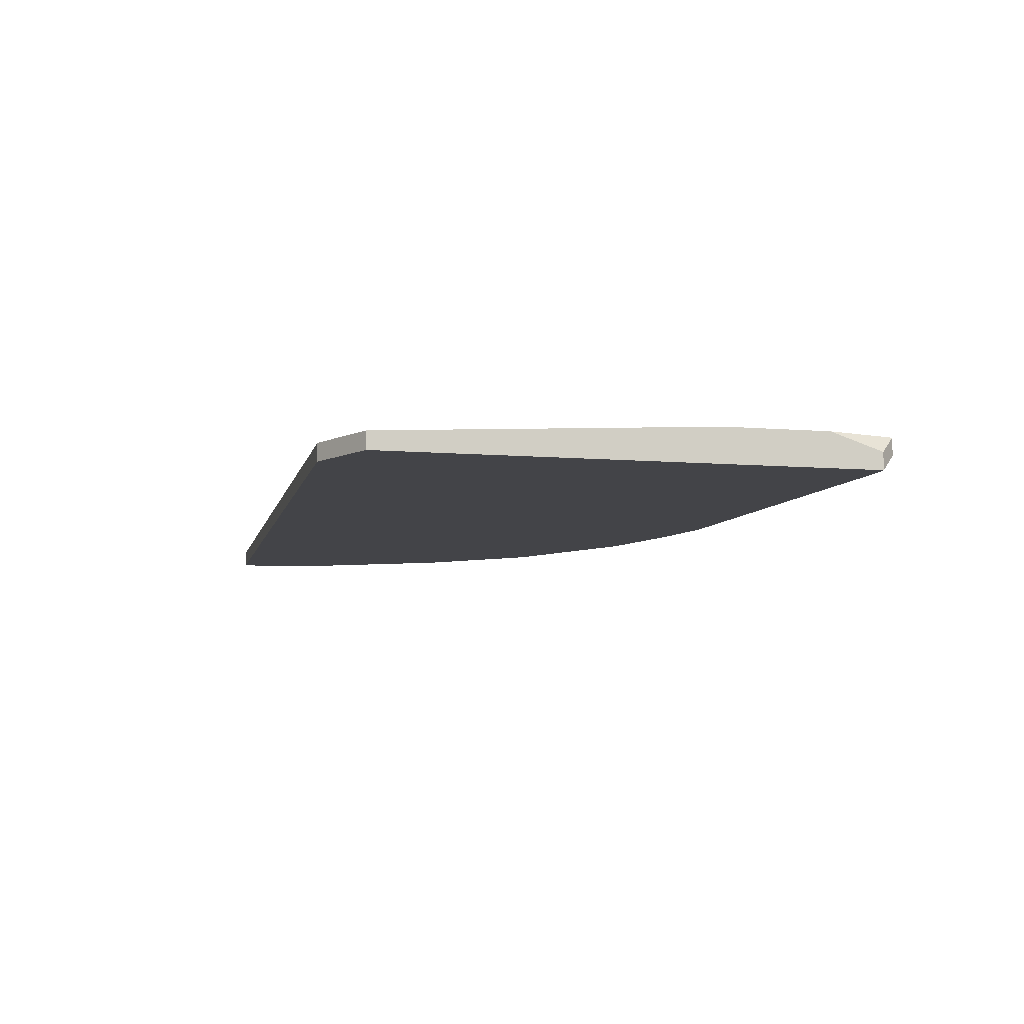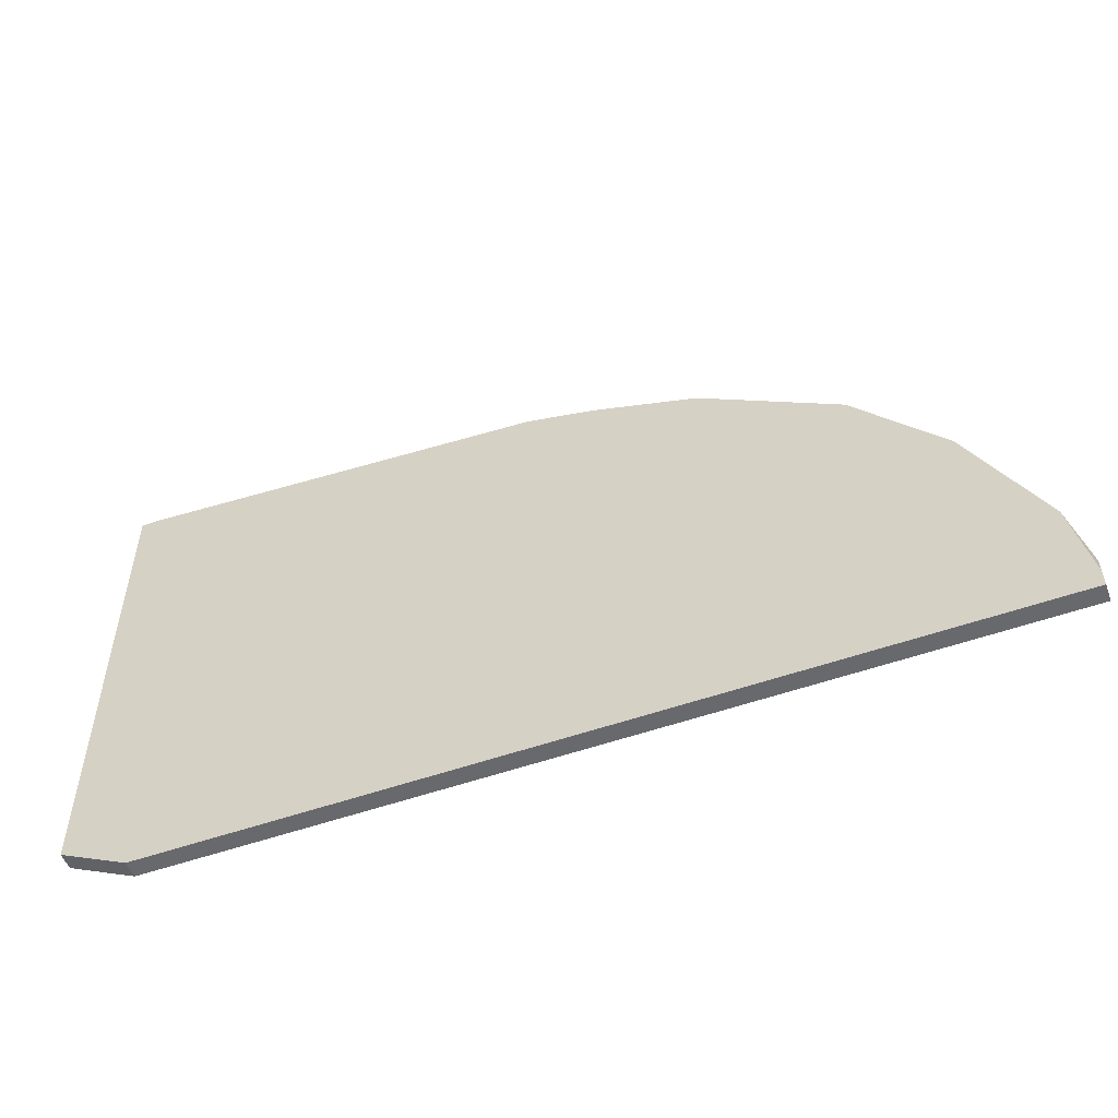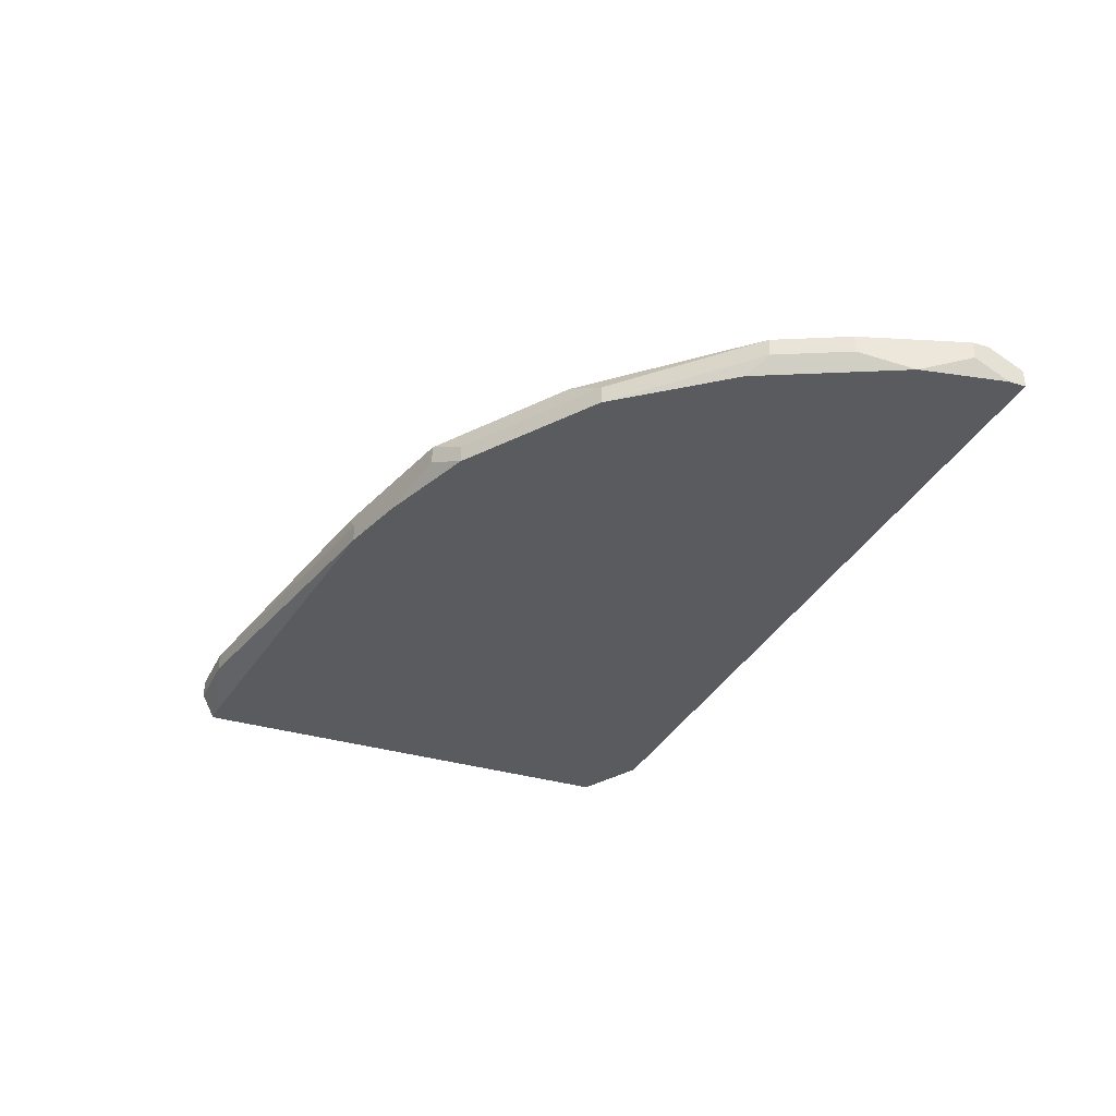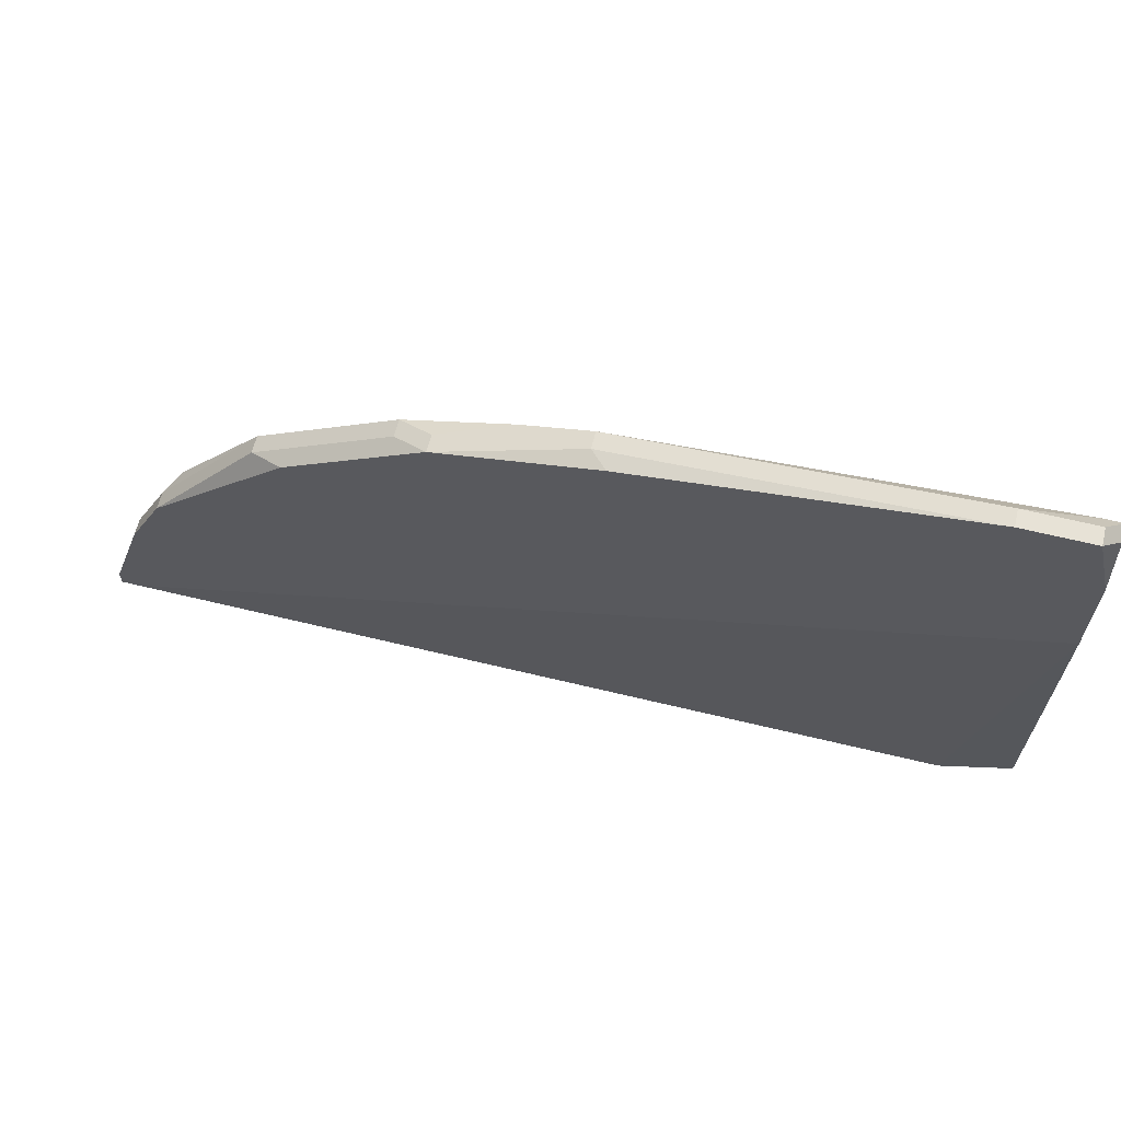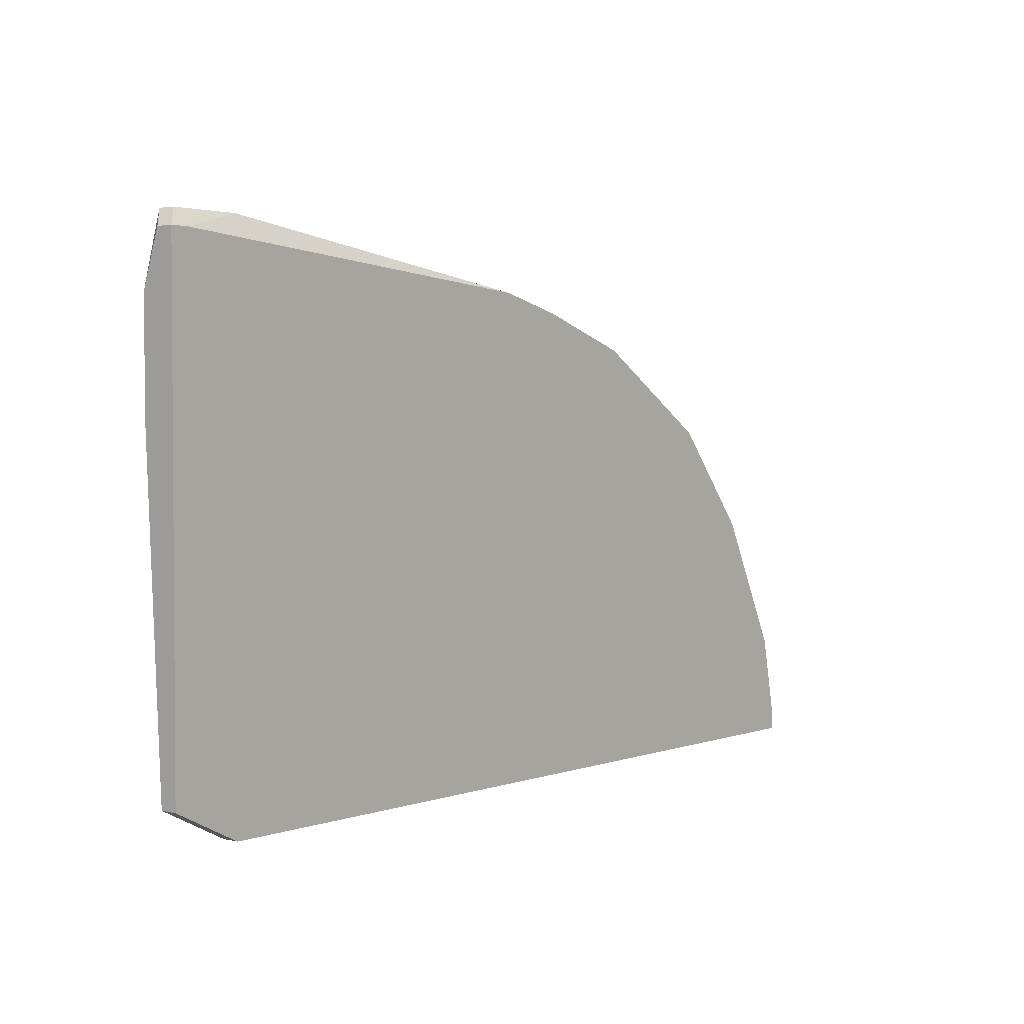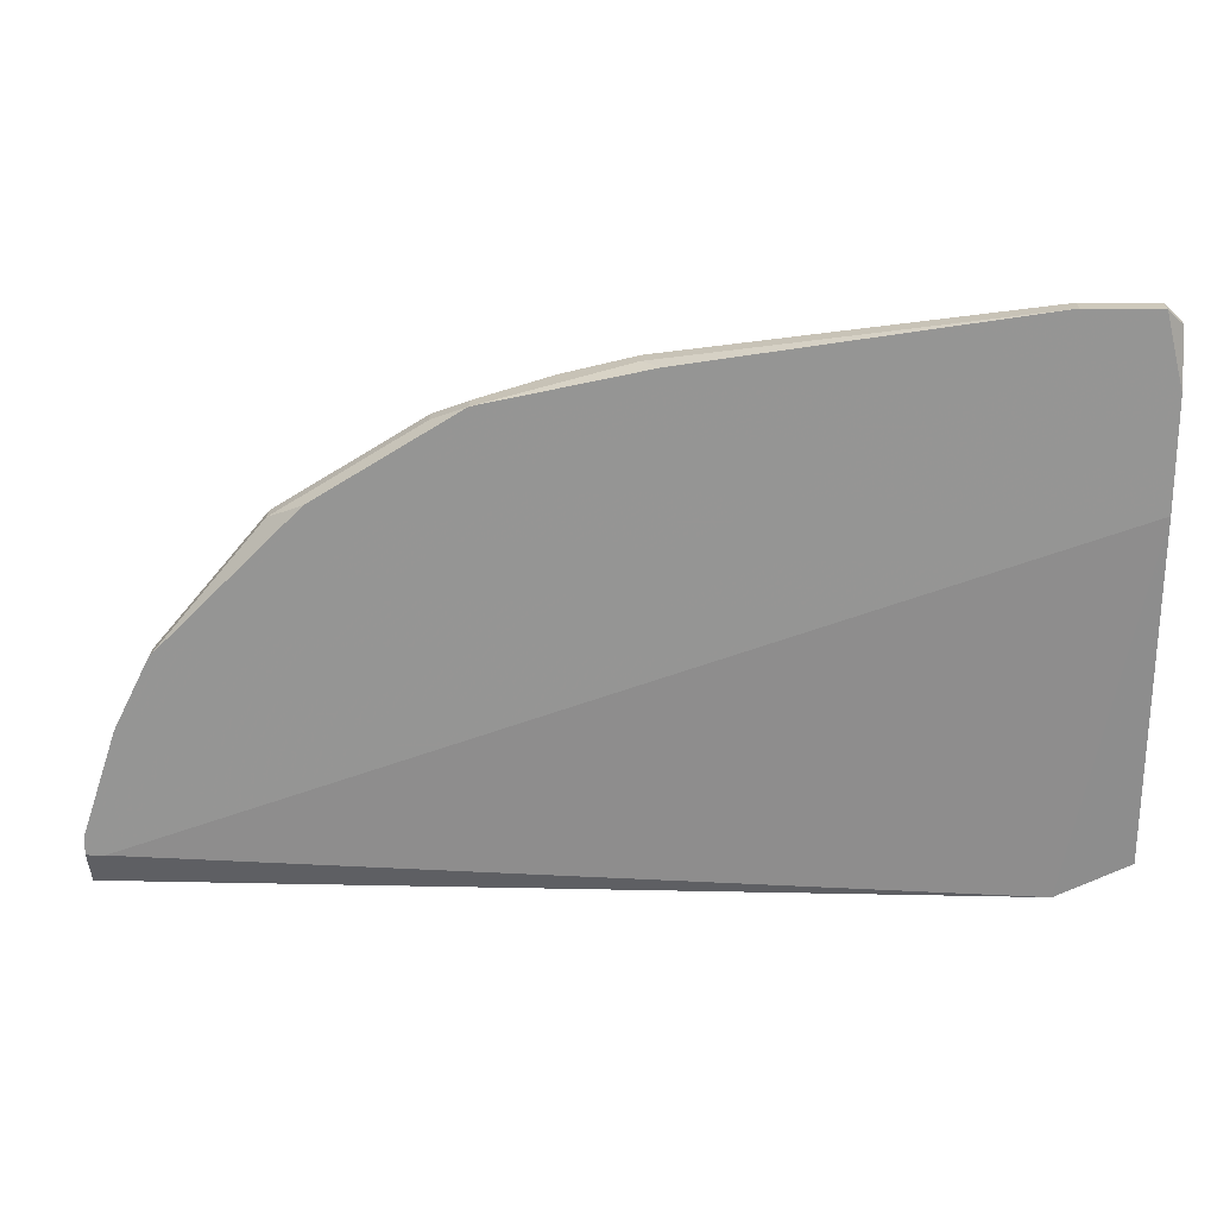
<metadata>
{"format":"obj","ext":"obj","renderer":"f3d","projection":"perspective","resolution":1024,"background":"white","views":[{"elev":-8.2,"azim":77.3,"up":"+Z"},{"elev":-52.8,"azim":-159.2,"up":"+Y"},{"elev":-32.6,"azim":-113.0,"up":"+Z"},{"elev":63.1,"azim":14.0,"up":"+Y"},{"elev":2.5,"azim":129.5,"up":"+Y"},{"elev":22.3,"azim":2.1,"up":"+Y"}]}
</metadata>
<code>
v -0.0472 0.009011 -0.01495
v 0.02789 0.05151 -0.01353
v 0.02647 0.05151 -0.01495
v -0.0472 0.01043 -0.01495
v -0.0472 0.009011 -0.01353
v 0.02789 0.05151 -0.01495
v 0.02789 0.04726 -0.01211
v 0.02789 0.03876 -0.01211
v 0.02789 0.01184 -0.01353
v 0.02789 0.01184 -0.01495
v 0.02647 0.05293 -0.01211
v -0.0472 0.01326 -0.01353
v -0.0472 0.01184 -0.01211
v -0.04578 0.01184 -0.01211
v 0.02647 0.05293 -0.01353
v -0.0472 0.01326 -0.01211
v 0.02081 0.05293 -0.01211
v 0.02081 0.05293 -0.01353
v 0.02222 0.009011 -0.01353
v 0.02222 0.009011 -0.01495
v -0.006111 0.04868 -0.01211
v -0.007527 0.04868 -0.01353
v -0.007527 0.04868 -0.01495
v -0.01319 0.04726 -0.01495
v -0.01886 0.04585 -0.01211
v -0.01886 0.04585 -0.01353
v -0.02169 0.04443 -0.01353
v -0.04578 0.01751 -0.01495
v -0.02169 0.04443 -0.01495
v -0.0302 0.03876 -0.01211
v -0.03303 0.03735 -0.01353
v -0.03303 0.03735 -0.01495
v -0.04011 0.02885 -0.01495
v -0.04153 0.02743 -0.01211
v -0.04153 0.02743 -0.01353
v -0.04436 0.02176 -0.01211
v -0.04436 0.02176 -0.01353
f 20 19 5
f 20 5 1
f 8 14 19
f 9 8 19
f 9 19 20
f 9 20 10
f 32 33 35
f 13 5 19
f 13 19 14
f 7 8 9
f 7 9 10
f 7 10 6
f 7 6 2
f 7 2 11
f 28 37 35
f 28 35 33
f 36 37 28
f 15 11 2
f 15 2 6
f 18 17 11
f 18 11 15
f 18 15 6
f 18 6 3
f 18 3 23
f 24 26 23
f 24 29 26
f 22 21 17
f 22 17 18
f 22 18 23
f 22 23 26
f 22 26 25
f 22 25 21
f 4 28 33
f 4 33 32
f 4 32 29
f 4 29 24
f 4 24 23
f 4 23 3
f 4 3 6
f 4 6 10
f 4 10 20
f 4 20 1
f 4 12 28
f 34 30 31
f 34 31 32
f 34 32 35
f 34 35 37
f 34 37 36
f 16 36 28
f 16 28 12
f 16 12 4
f 16 4 1
f 16 1 5
f 16 5 13
f 16 13 14
f 16 14 8
f 16 8 7
f 16 7 11
f 16 11 17
f 16 17 21
f 16 21 25
f 16 25 30
f 16 30 34
f 16 34 36
f 27 31 30
f 27 30 25
f 27 25 26
f 27 26 29
f 27 29 32
f 27 32 31

</code>
